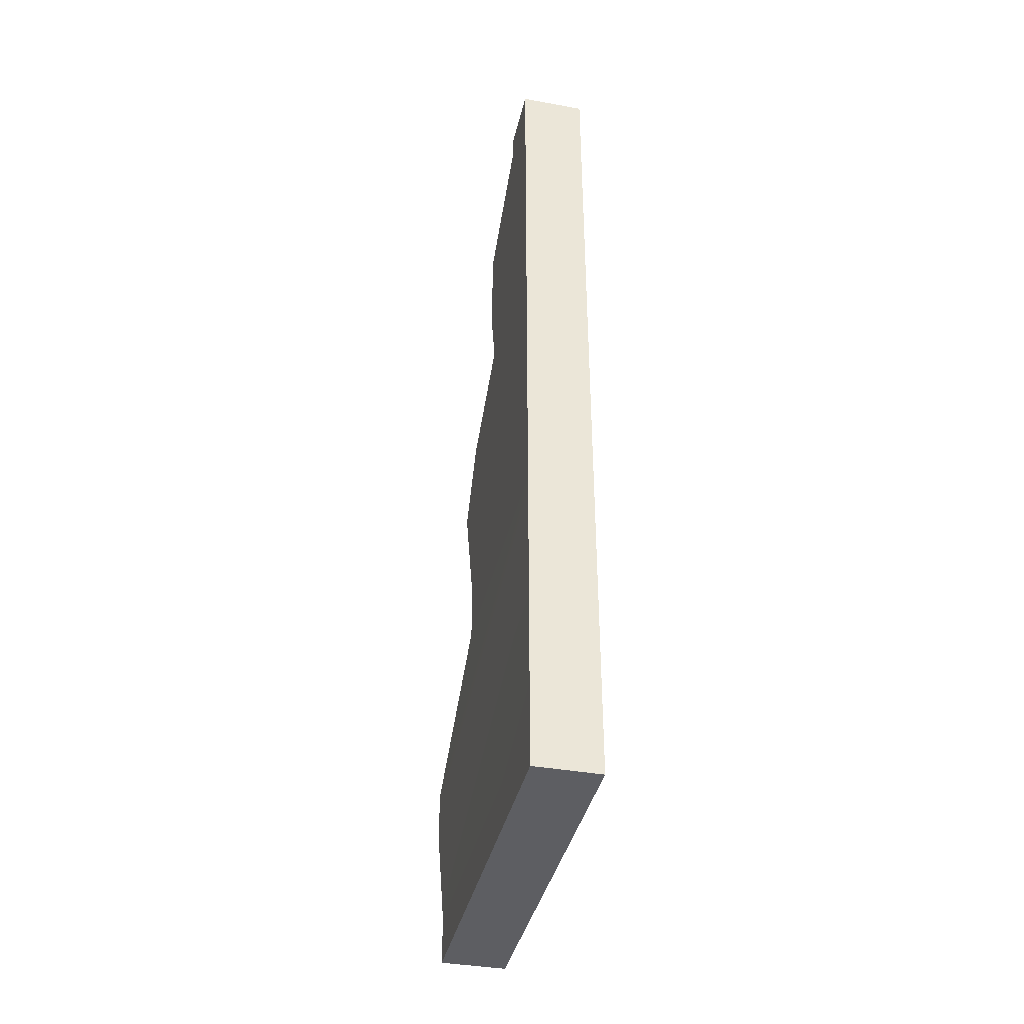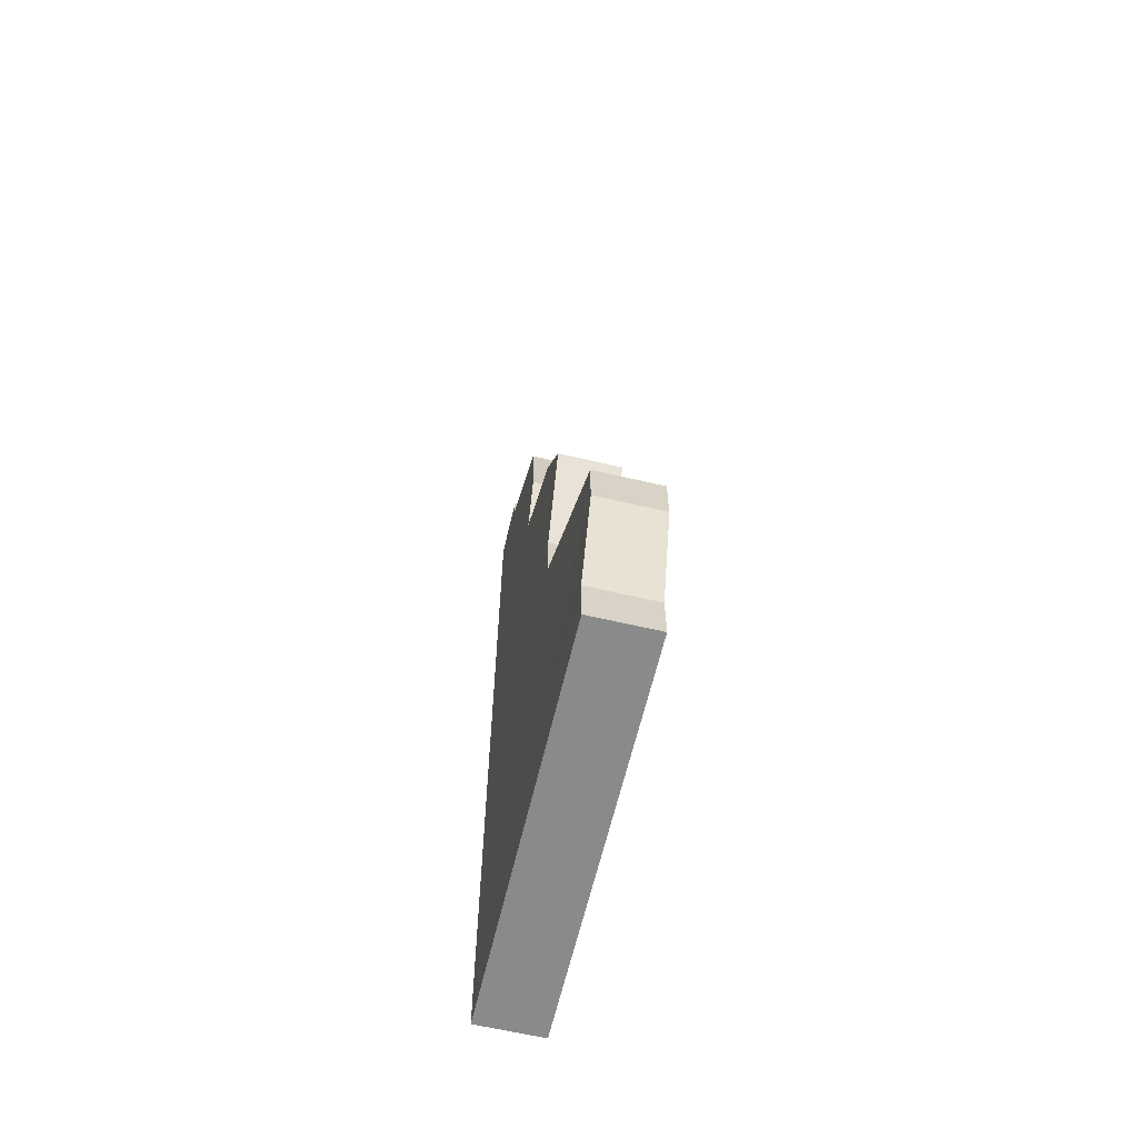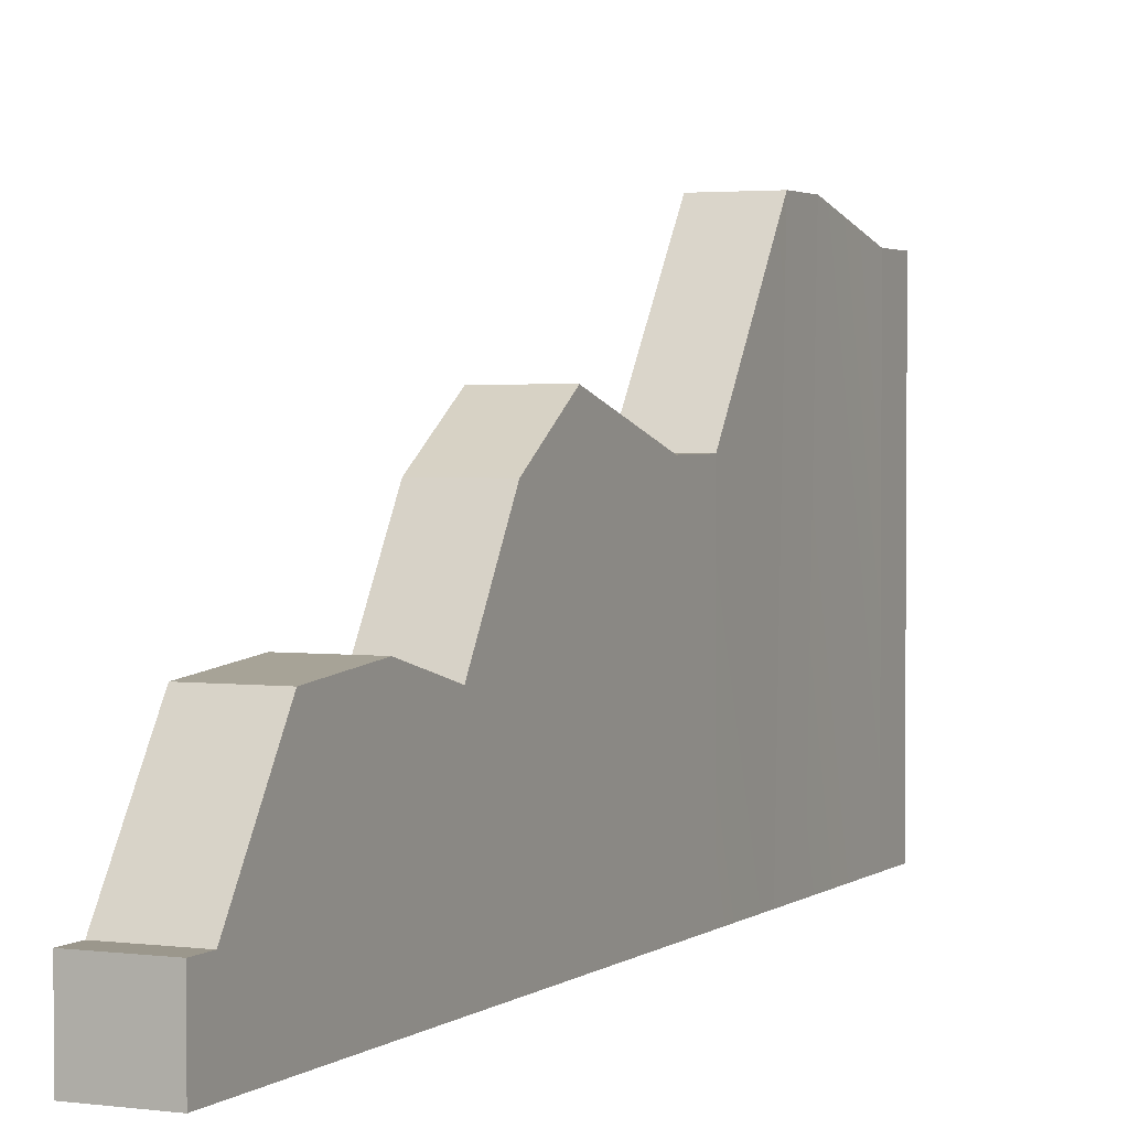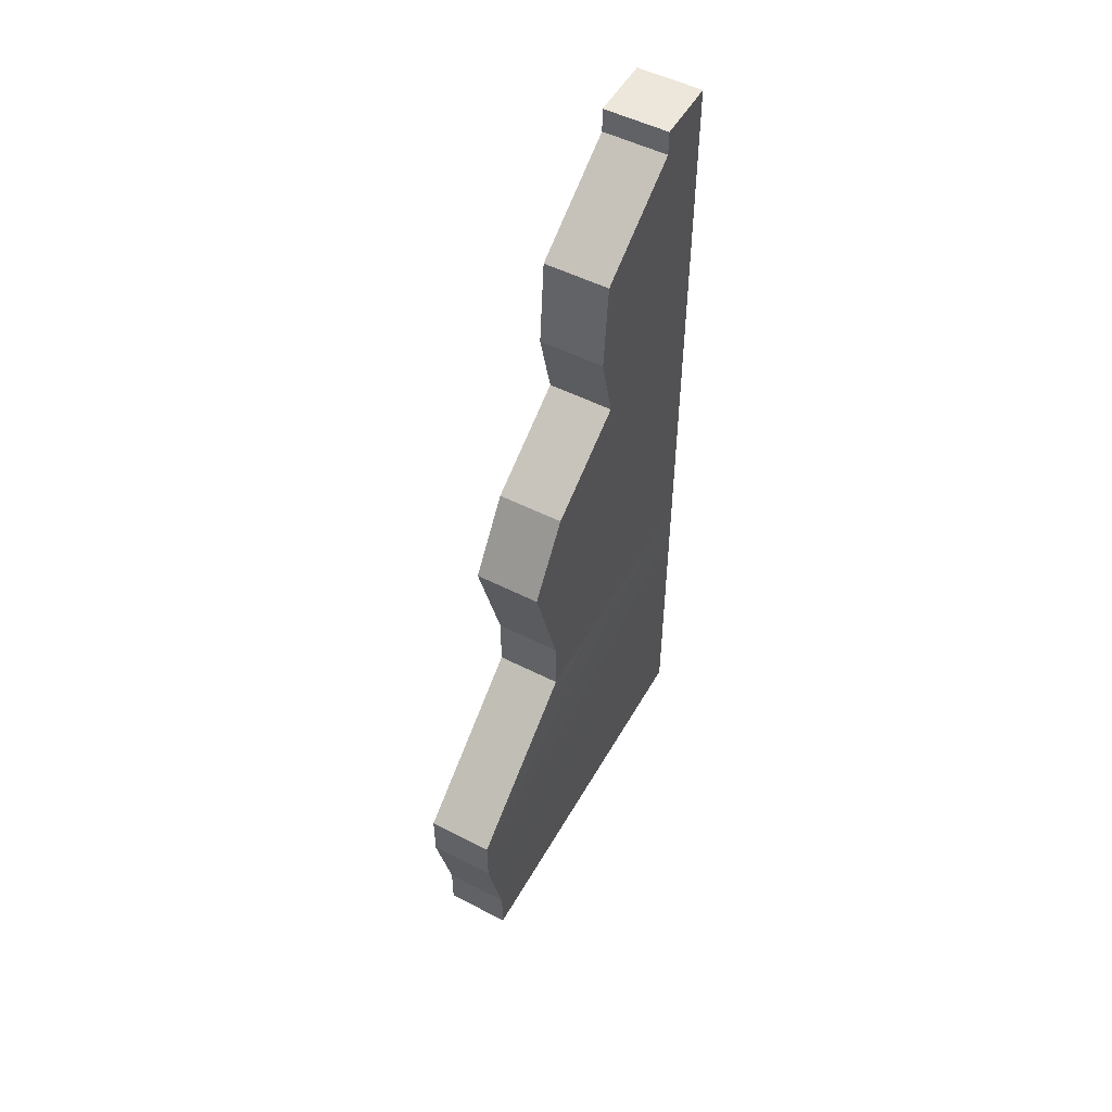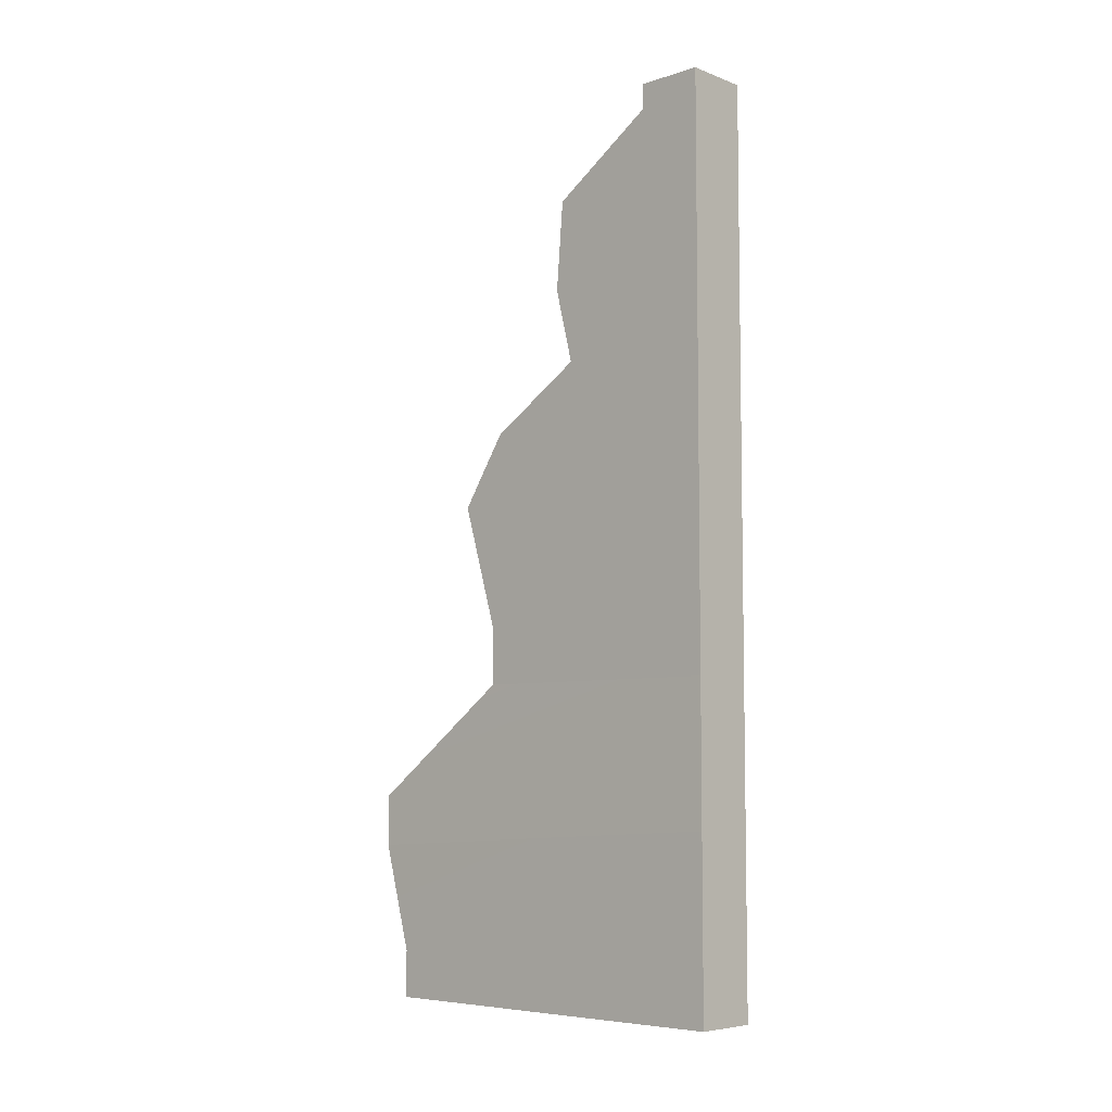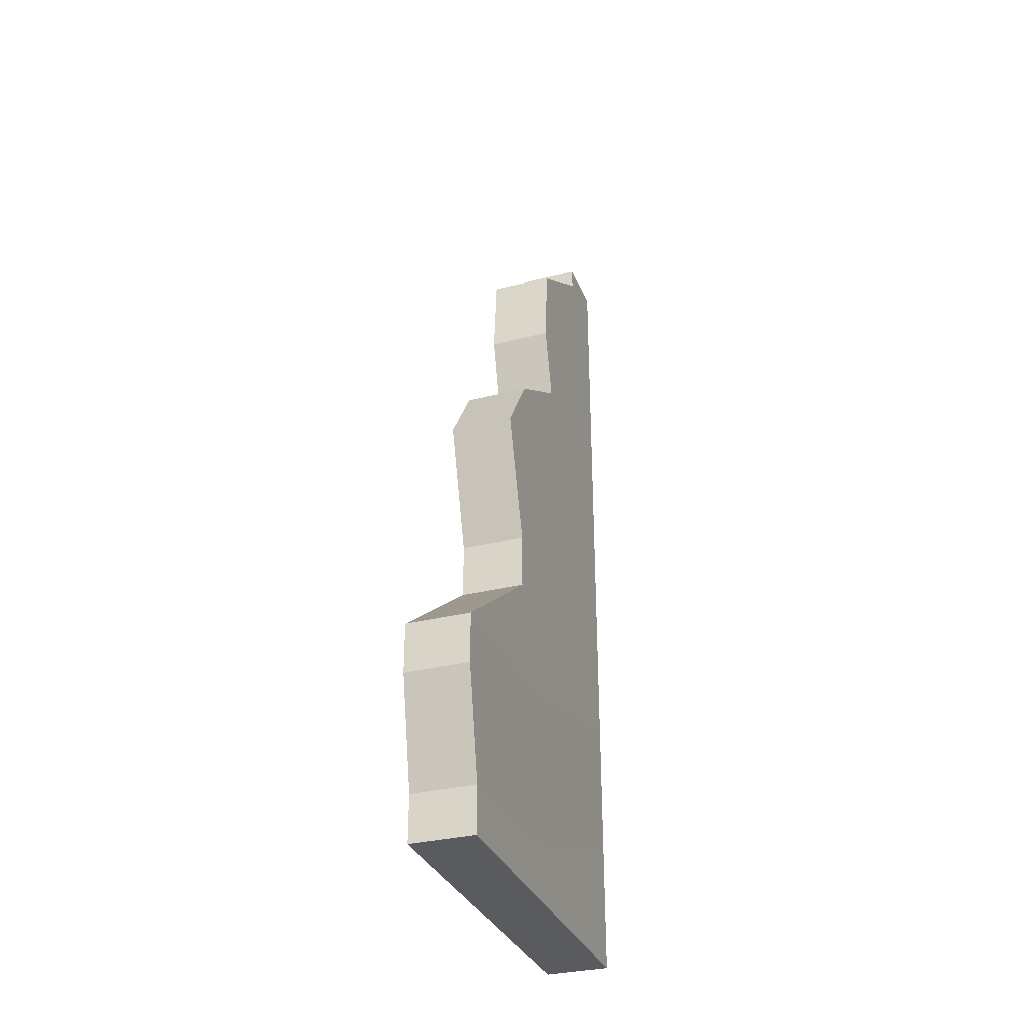
<metadata>
{"format":"obj","ext":"obj","renderer":"f3d","projection":"perspective","resolution":1024,"background":"white","views":[{"elev":-39.2,"azim":-12.7,"up":"+Z"},{"elev":-63.6,"azim":166.7,"up":"+Z"},{"elev":2.6,"azim":24.8,"up":"+Y"},{"elev":51.8,"azim":-151.1,"up":"+Z"},{"elev":-6.5,"azim":-47.1,"up":"+Z"},{"elev":-32.3,"azim":-160.6,"up":"+Z"}]}
</metadata>
<code>
g pb_Mesh-5304794
v -0 0 -0.04985
v -1 0 -0.04985
v -0 1 -0.04985
v -1 1 -0.04985
v -1 0 -0.4341
v -1 0 -1.511
v -1 1 -0.4341
v -1 2.631 -1.511
v -1 0 -13.78
v -0 0 -13.78
v -1 6.012 -13.78
v -0 6.012 -13.78
v -0 0 -1.511
v -0 0 -0.4341
v -0 2.631 -1.511
v -0 1 -0.4341
v -0 1 -0.4341
v -1 1 -0.4341
v -0 2.631 -1.511
v -1 2.631 -1.511
v -0 0 -1.511
v -1 0 -1.511
v -0 0 -0.4341
v -1 0 -0.4341
v -1 0 -1.511
v -0 0 -1.511
v -1 0 -2.89
v -0 0 -2.89
v -1 2.631 -1.511
v -1 0 -1.511
v -1 2.747 -2.89
v -1 0 -2.89
v -0 0 -1.511
v -0 2.631 -1.511
v -0 0 -2.89
v -0 2.747 -2.89
v -0 2.631 -1.511
v -1 2.631 -1.511
v -0 2.747 -2.89
v -1 2.747 -2.89
v -1 0 -2.89
v -0 0 -2.89
v -1 0 -4.046
v -0 0 -3.892
v -1 2.747 -2.89
v -1 0 -2.89
v -1 2.458 -4.046
v -1 0 -4.046
v -0 0 -2.89
v -0 2.747 -2.89
v -0 0 -3.892
v -0 2.458 -4.046
v -0 2.747 -2.89
v -1 2.747 -2.89
v -0 2.458 -4.046
v -1 2.458 -4.046
v -1 0 -4.046
v -0 0 -3.892
v -1 0 -4.817
v -0 0 -4.817
v -1 2.458 -4.046
v -1 0 -4.046
v -1 3.963 -4.988
v -1 0 -4.817
v -0 0 -3.892
v -0 2.458 -4.046
v -0 0 -4.817
v -0 3.963 -4.988
v -0 2.458 -4.046
v -1 2.458 -4.046
v -0 3.963 -4.988
v -1 3.963 -4.988
v -1 0 -4.817
v -0 0 -4.817
v -1 0 -6.082
v -0 0 -6.082
v -1 3.963 -4.988
v -1 0 -4.817
v -1 4.68 -6.082
v -1 0 -6.082
v -0 0 -4.817
v -0 3.963 -4.988
v -0 0 -6.082
v -0 4.68 -6.082
v -0 3.963 -4.988
v -1 3.963 -4.988
v -0 4.68 -6.082
v -1 4.68 -6.082
v -1 0 -6.082
v -0 0 -6.082
v -1 0 -8.027
v -0 0 -8.027
v -1 4.68 -6.082
v -1 0 -6.082
v -1 4.099 -8.027
v -1 0 -8.027
v -0 0 -6.082
v -0 4.68 -6.082
v -0 0 -8.027
v -0 4.099 -8.027
v -0 4.68 -6.082
v -1 4.68 -6.082
v -0 4.099 -8.027
v -1 4.099 -8.027
v -1 0 -8.027
v -0 0 -8.027
v -1 0 -8.895
v -0 0 -8.895
v -1 4.099 -8.027
v -1 0 -8.027
v -1 4.099 -8.895
v -1 0 -8.895
v -0 0 -8.027
v -0 4.099 -8.027
v -0 0 -8.895
v -0 4.099 -8.895
v -0 4.099 -8.027
v -1 4.099 -8.027
v -0 4.099 -8.895
v -1 4.099 -8.895
v -1 0 -8.895
v -0 0 -8.895
v -1 0 -10.27
v -0 0 -10.27
v -1 4.099 -8.895
v -1 0 -8.895
v -1.03 6.438 -10.62
v -1 0 -10.27
v -0 0 -8.895
v -0 4.099 -8.895
v -0 0 -10.27
v -0.03037 6.438 -10.62
v -0 4.099 -8.895
v -1 4.099 -8.895
v -0.03037 6.438 -10.62
v -1.03 6.438 -10.62
v -1 0 -10.27
v -0 0 -10.27
v -1 0 -11.06
v -0 0 -11.06
v -1.03 6.438 -10.62
v -1 0 -10.27
v -1.03 6.438 -11.41
v -1 0 -11.06
v -0 0 -10.27
v -0.03037 6.438 -10.62
v -0 0 -11.06
v -0.03037 6.438 -11.41
v -0.03037 6.438 -10.62
v -1.03 6.438 -10.62
v -0.03037 6.438 -11.41
v -1.03 6.438 -11.41
v -1 0 -11.06
v -0 0 -11.06
v -1 0 -13.06
v -0 0 -13.06
v -1.03 6.438 -11.41
v -1 0 -11.06
v -1 6.012 -13.06
v -1 0 -13.06
v -0 0 -11.06
v -0.03037 6.438 -11.41
v -0 0 -13.06
v -0 6.012 -13.06
v -0.03037 6.438 -11.41
v -1.03 6.438 -11.41
v -0 6.012 -13.06
v -1 6.012 -13.06
v -1 0 -13.06
v -0 0 -13.06
v -1 0 -13.78
v -0 0 -13.78
v -1 6.012 -13.06
v -1 0 -13.06
v -1 6.012 -13.78
v -1 0 -13.78
v -0 0 -13.06
v -0 6.012 -13.06
v -0 0 -13.78
v -0 6.012 -13.78
v -0 6.012 -13.06
v -1 6.012 -13.06
v -0 6.012 -13.78
v -1 6.012 -13.78
v -0 0 -0.4341
v -1 0 -0.4341
v -0 0 -0.04985
v -1 0 -0.04985
v -0 1 -0.4341
v -0 0 -0.4341
v -0 1 -0.04985
v -0 0 -0.04985
v -1 0 -0.4341
v -1 1 -0.4341
v -1 0 -0.04985
v -1 1 -0.04985
v -1 1 -0.4341
v -0 1 -0.4341
v -1 1 -0.04985
v -0 1 -0.04985
g pb_Mesh-5304794_0
f 3 2 1
f 3 4 2
f 7 6 5
f 7 8 6
f 11 10 9
f 11 12 10
f 15 14 13
f 15 16 14
f 19 18 17
f 19 20 18
f 23 22 21
f 23 24 22
f 27 26 25
f 27 28 26
f 31 30 29
f 31 32 30
f 35 34 33
f 35 36 34
f 39 38 37
f 39 40 38
f 43 42 41
f 43 44 42
f 47 46 45
f 47 48 46
f 51 50 49
f 51 52 50
f 55 54 53
f 55 56 54
f 59 58 57
f 59 60 58
f 63 62 61
f 63 64 62
f 67 66 65
f 67 68 66
f 71 70 69
f 71 72 70
f 75 74 73
f 75 76 74
f 79 78 77
f 79 80 78
f 83 82 81
f 83 84 82
f 87 86 85
f 87 88 86
f 91 90 89
f 91 92 90
f 95 94 93
f 95 96 94
f 99 98 97
f 99 100 98
f 103 102 101
f 103 104 102
f 107 106 105
f 107 108 106
f 111 110 109
f 111 112 110
f 115 114 113
f 115 116 114
f 119 118 117
f 119 120 118
f 123 122 121
f 123 124 122
f 127 126 125
f 127 128 126
f 131 130 129
f 131 132 130
f 135 134 133
f 135 136 134
f 139 138 137
f 139 140 138
f 143 142 141
f 143 144 142
f 147 146 145
f 147 148 146
f 151 150 149
f 151 152 150
f 155 154 153
f 155 156 154
f 159 158 157
f 159 160 158
f 163 162 161
f 163 164 162
f 167 166 165
f 167 168 166
f 171 170 169
f 171 172 170
f 175 174 173
f 175 176 174
f 179 178 177
f 179 180 178
f 183 182 181
f 183 184 182
f 187 186 185
f 187 188 186
f 191 190 189
f 191 192 190
f 195 194 193
f 195 196 194
f 199 198 197
f 199 200 198

</code>
